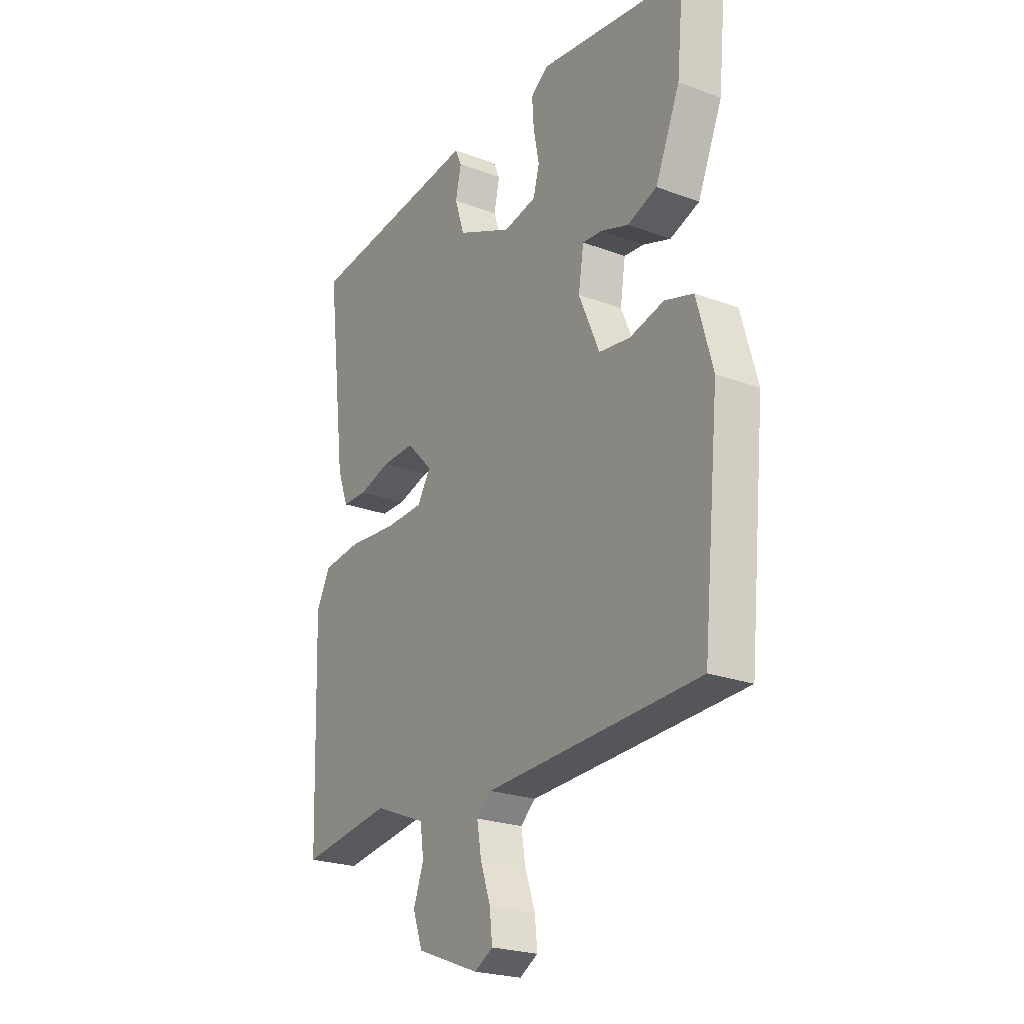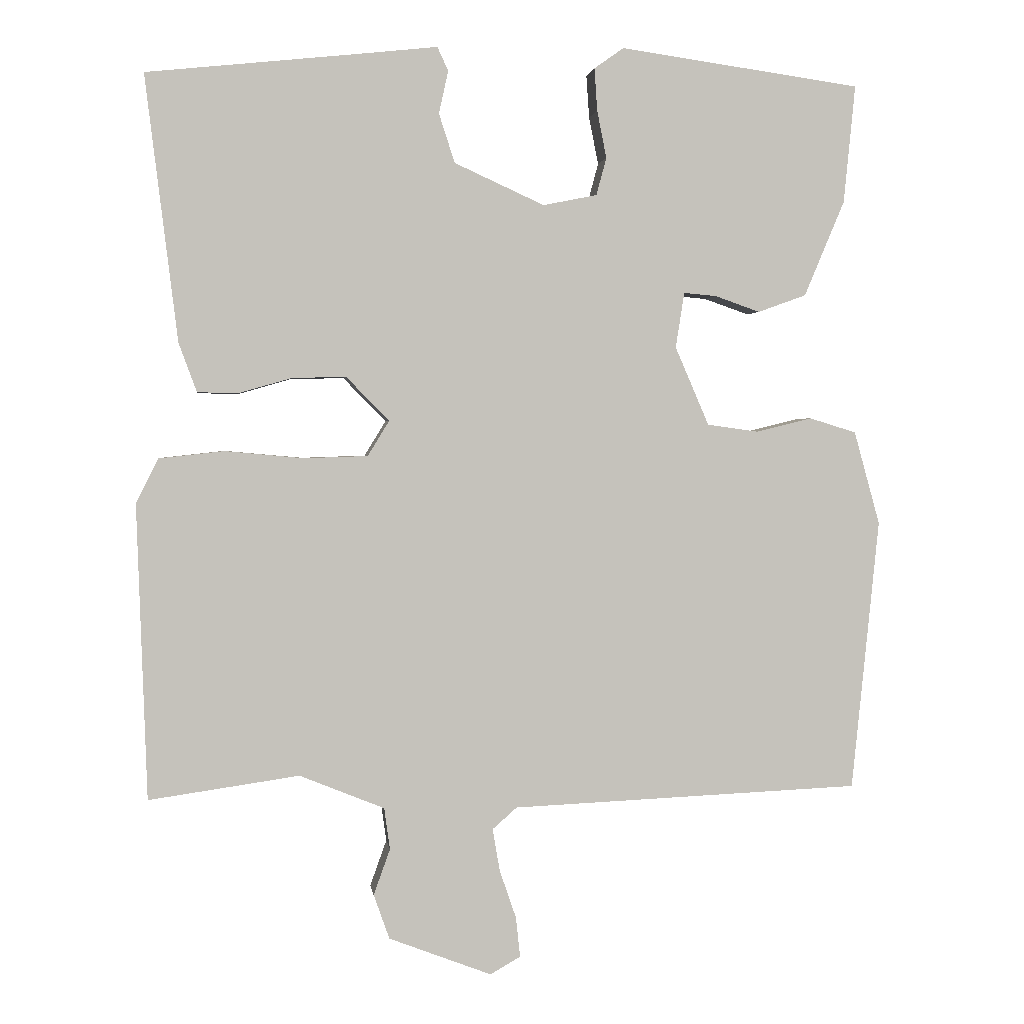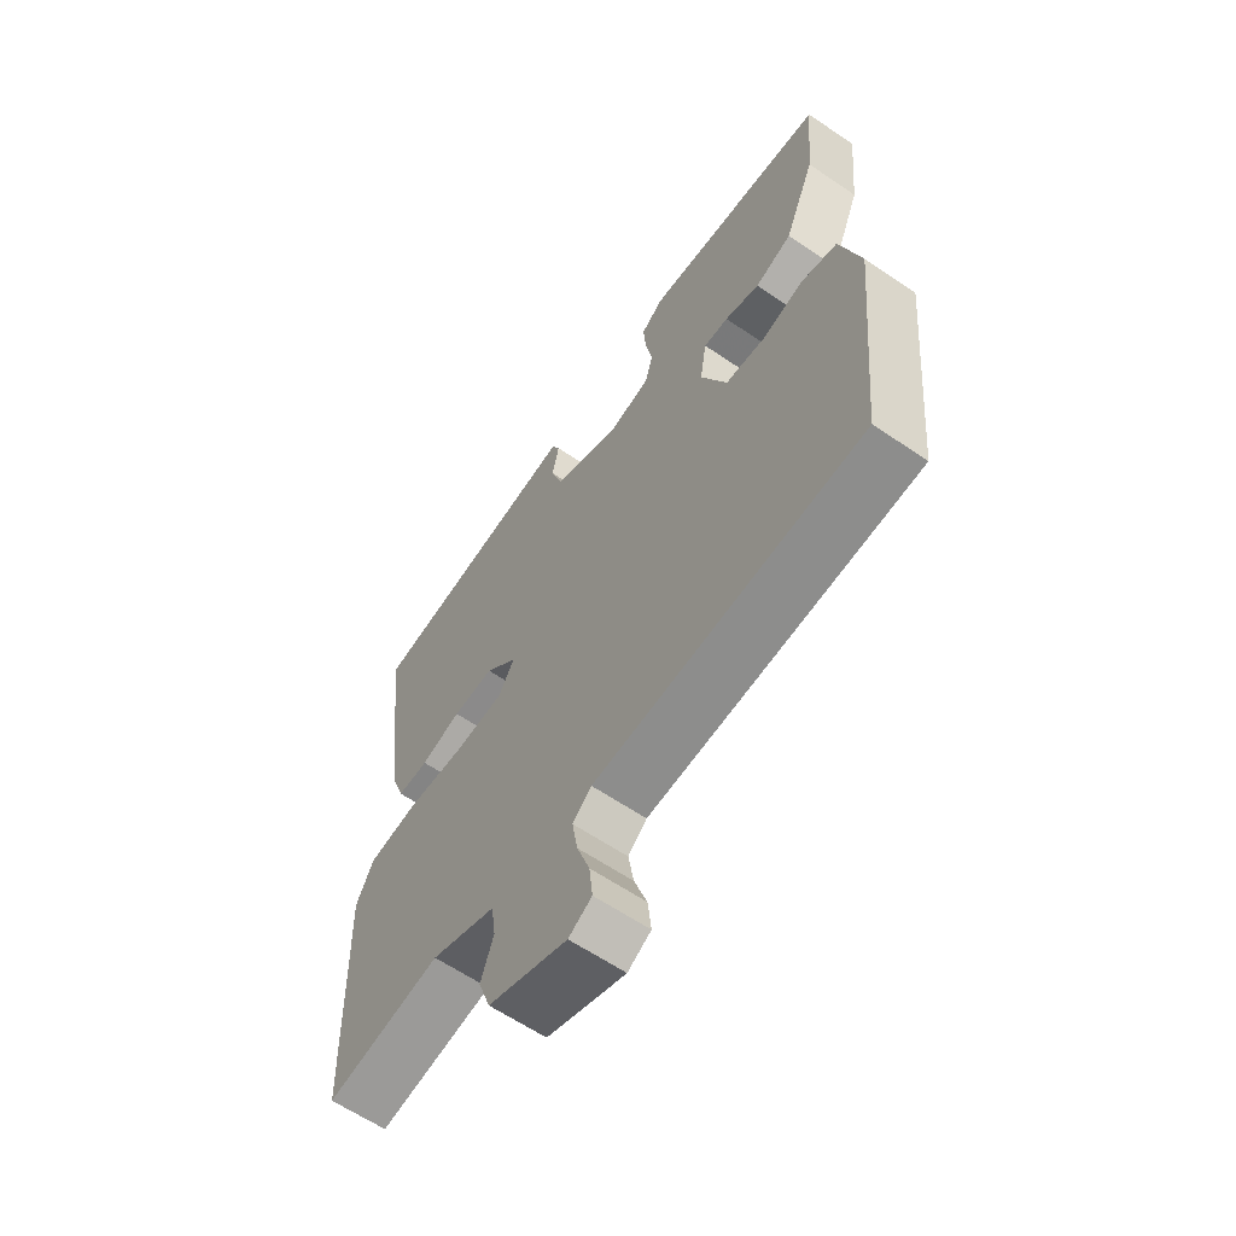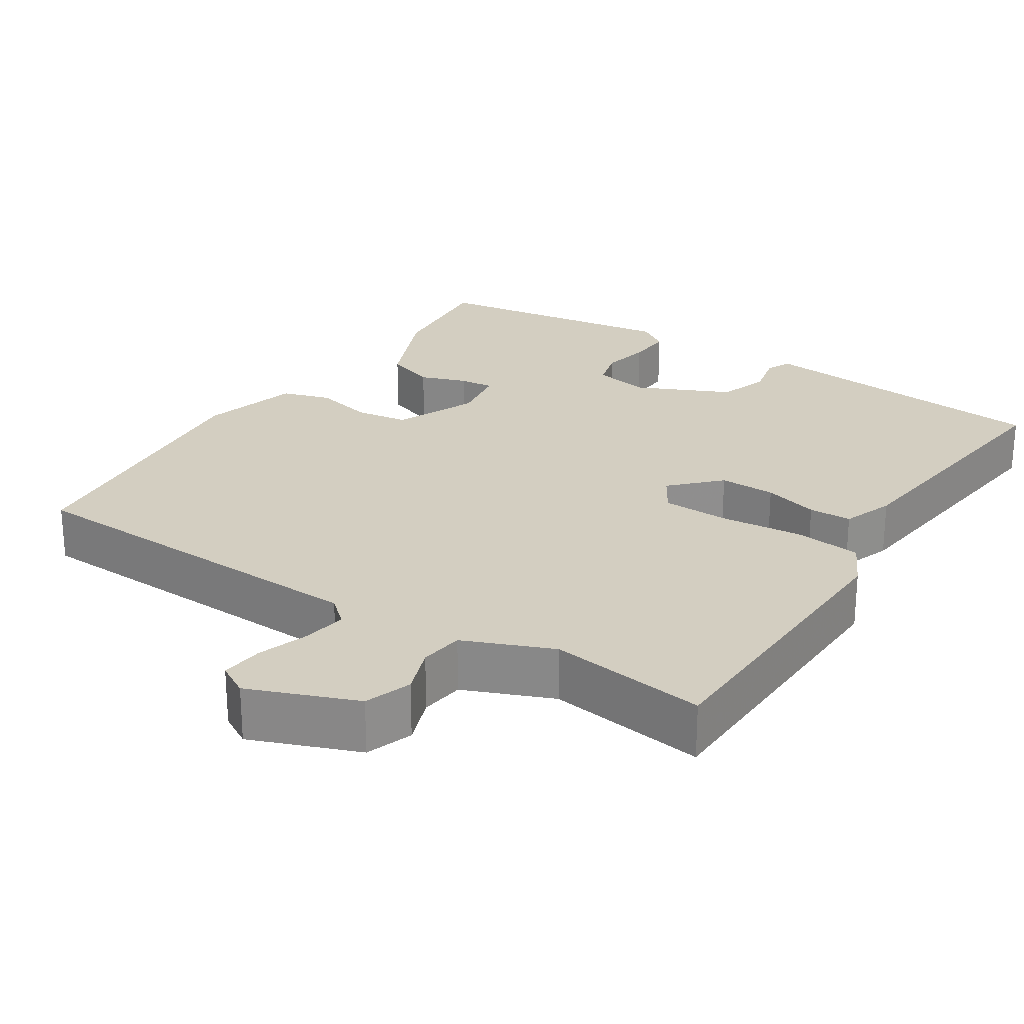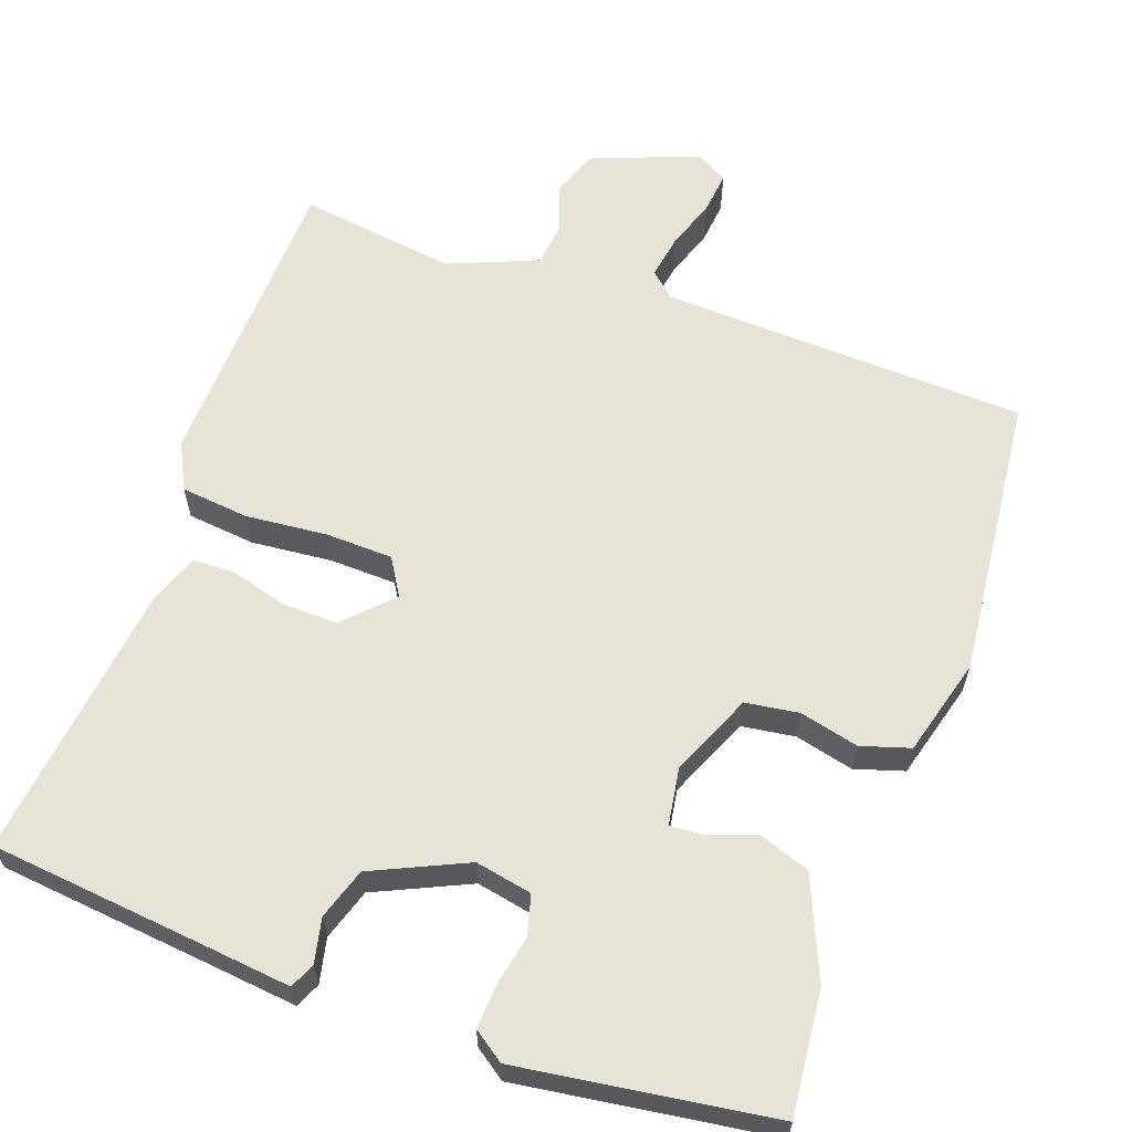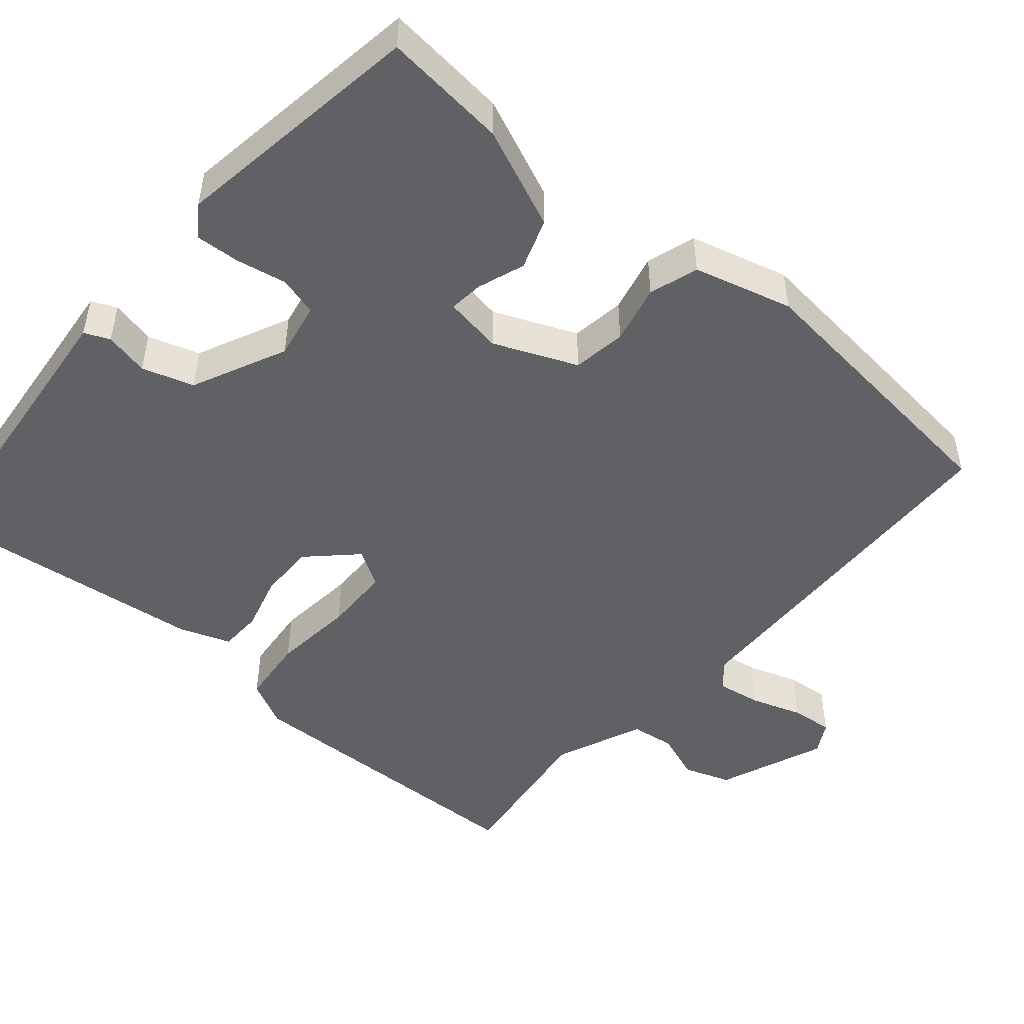
<metadata>
{"format":"obj","ext":"obj","renderer":"f3d","projection":"perspective","resolution":1024,"background":"white","views":[{"elev":-23.5,"azim":57.9,"up":"+Z"},{"elev":1.9,"azim":-7.4,"up":"+Z"},{"elev":-62.3,"azim":55.4,"up":"+Z"},{"elev":25.1,"azim":-147.3,"up":"+Y"},{"elev":61.8,"azim":19.6,"up":"+Y"},{"elev":-48.6,"azim":49.0,"up":"+Y"}]}
</metadata>
<code>
v 0.5 0.07 -0.5
v 0.014 0.07 -0.521
v -0.02 0.07 -0.551
v -0.01 0.07 -0.61
v 0.013 0.07 -0.677
v 0.019 0.07 -0.733
v -0.023 0.07 -0.757
v -0.166 0.07 -0.702
v -0.188 0.07 -0.64
v -0.165 0.07 -0.576
v -0.173 0.07 -0.518
v -0.291 0.07 -0.47
v -0.5 0.07 -0.5
v -0.514 0.07 -0.09
v -0.483 0.07 -0.028
v -0.393 0.07 -0.018
v -0.284 0.07 -0.028
v -0.195 0.07 -0.025
v -0.165 0.07 0.024
v -0.225 0.07 0.085
v -0.3 0.07 0.083
v -0.373 0.07 0.062
v -0.43 0.07 0.063
v -0.455 0.07 0.131
v -0.5 0.07 0.5
v -0.207 0.07 0.531
v -0.097 0.07 0.543
v -0.082 0.07 0.51
v -0.095 0.07 0.451
v -0.073 0.07 0.383
v 0.052 0.07 0.326
v 0.127 0.07 0.341
v 0.141 0.07 0.393
v 0.128 0.07 0.459
v 0.124 0.07 0.518
v 0.165 0.07 0.547
v 0.5 0.07 0.5
v 0.484 0.07 0.336
v 0.428 0.07 0.203
v 0.361 0.07 0.179
v 0.298 0.07 0.201
v 0.253 0.07 0.205
v 0.241 0.07 0.128
v 0.288 0.07 0.019
v 0.359 0.07 0.009
v 0.437 0.07 0.028
v 0.502 0.07 0.008
v 0.538 0.07 -0.122
v 0.5 0 -0.5
v 0.014 0 -0.521
v -0.02 0 -0.551
v -0.01 0 -0.61
v 0.013 0 -0.677
v 0.019 0 -0.733
v -0.023 0 -0.757
v -0.166 0 -0.702
v -0.188 0 -0.64
v -0.165 0 -0.576
v -0.173 0 -0.518
v -0.291 0 -0.47
v -0.5 0 -0.5
v -0.514 0 -0.09
v -0.483 0 -0.028
v -0.393 0 -0.018
v -0.284 0 -0.028
v -0.195 0 -0.025
v -0.165 0 0.024
v -0.225 0 0.085
v -0.3 0 0.083
v -0.373 0 0.062
v -0.43 0 0.063
v -0.455 0 0.131
v -0.5 0 0.5
v -0.207 0 0.531
v -0.097 0 0.543
v -0.082 0 0.51
v -0.095 0 0.451
v -0.073 0 0.383
v 0.052 0 0.326
v 0.127 0 0.341
v 0.141 0 0.393
v 0.128 0 0.459
v 0.124 0 0.518
v 0.165 0 0.547
v 0.5 0 0.5
v 0.484 0 0.336
v 0.428 0 0.203
v 0.361 0 0.179
v 0.298 0 0.201
v 0.253 0 0.205
v 0.241 0 0.128
v 0.288 0 0.019
v 0.359 0 0.009
v 0.437 0 0.028
v 0.502 0 0.008
v 0.538 0 -0.122
f 48 1 2
f 47 48 2
f 46 47 2
f 45 46 2
f 44 45 2 3
f 43 44 3
f 42 43 3
f 39 40 41
f 38 39 41
f 37 38 41
f 36 37 41
f 35 36 41
f 34 35 41
f 33 34 41
f 32 33 41 42
f 31 32 42 3
f 26 27 28 29
f 26 29 30
f 25 26 30
f 24 25 30
f 23 24 30
f 22 23 30
f 21 22 30
f 20 21 30 31
f 15 16 17
f 14 15 17
f 13 14 17
f 12 13 17
f 11 12 17 18
f 10 11 18 19
f 8 9 10
f 7 8 10
f 6 7 10
f 5 6 10
f 4 5 10
f 3 4 10 19
f 19 20 31
f 3 19 31
f 50 49 96
f 50 96 95
f 50 95 94
f 50 94 93
f 51 50 93 92
f 51 92 91
f 51 91 90
f 89 88 87
f 89 87 86
f 89 86 85
f 89 85 84
f 89 84 83
f 89 83 82
f 89 82 81
f 90 89 81 80
f 51 90 80 79
f 77 76 75 74
f 78 77 74
f 78 74 73
f 78 73 72
f 78 72 71
f 78 71 70
f 78 70 69
f 79 78 69 68
f 65 64 63
f 65 63 62
f 65 62 61
f 65 61 60
f 66 65 60 59
f 67 66 59 58
f 58 57 56
f 58 56 55
f 58 55 54
f 58 54 53
f 58 53 52
f 67 58 52 51
f 79 68 67
f 79 67 51
f 1 49 50 2
f 2 50 51 3
f 3 51 52 4
f 4 52 53 5
f 5 53 54 6
f 6 54 55 7
f 7 55 56 8
f 8 56 57 9
f 9 57 58 10
f 10 58 59 11
f 11 59 60 12
f 12 60 61 13
f 13 61 62 14
f 14 62 63 15
f 15 63 64 16
f 16 64 65 17
f 17 65 66 18
f 18 66 67 19
f 19 67 68 20
f 20 68 69 21
f 21 69 70 22
f 22 70 71 23
f 23 71 72 24
f 24 72 73 25
f 25 73 74 26
f 26 74 75 27
f 27 75 76 28
f 28 76 77 29
f 29 77 78 30
f 30 78 79 31
f 31 79 80 32
f 32 80 81 33
f 33 81 82 34
f 34 82 83 35
f 35 83 84 36
f 36 84 85 37
f 37 85 86 38
f 38 86 87 39
f 39 87 88 40
f 40 88 89 41
f 41 89 90 42
f 42 90 91 43
f 43 91 92 44
f 44 92 93 45
f 45 93 94 46
f 46 94 95 47
f 47 95 96 48
f 48 96 49 1

</code>
